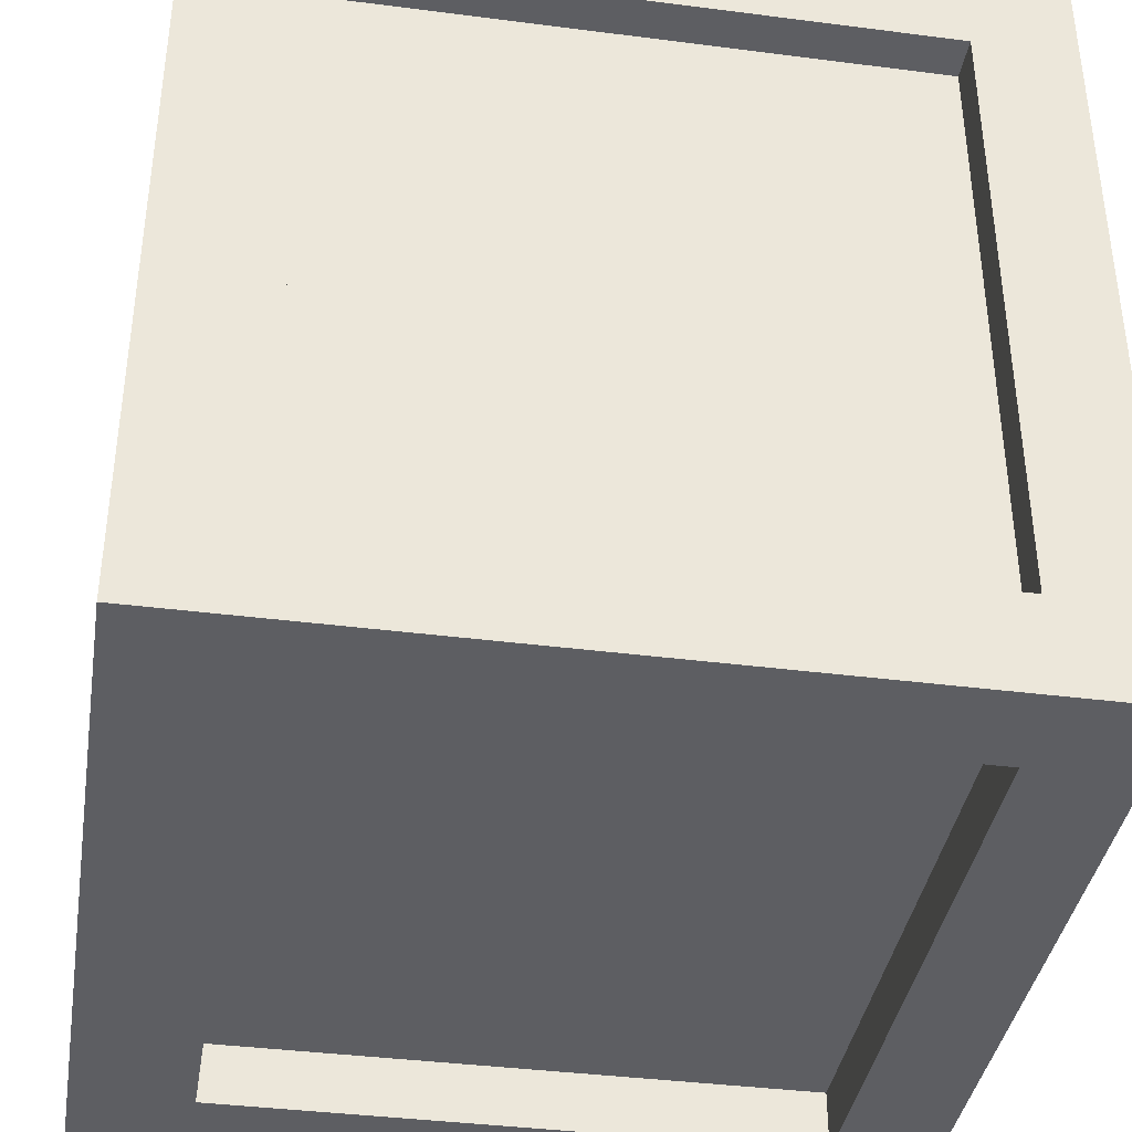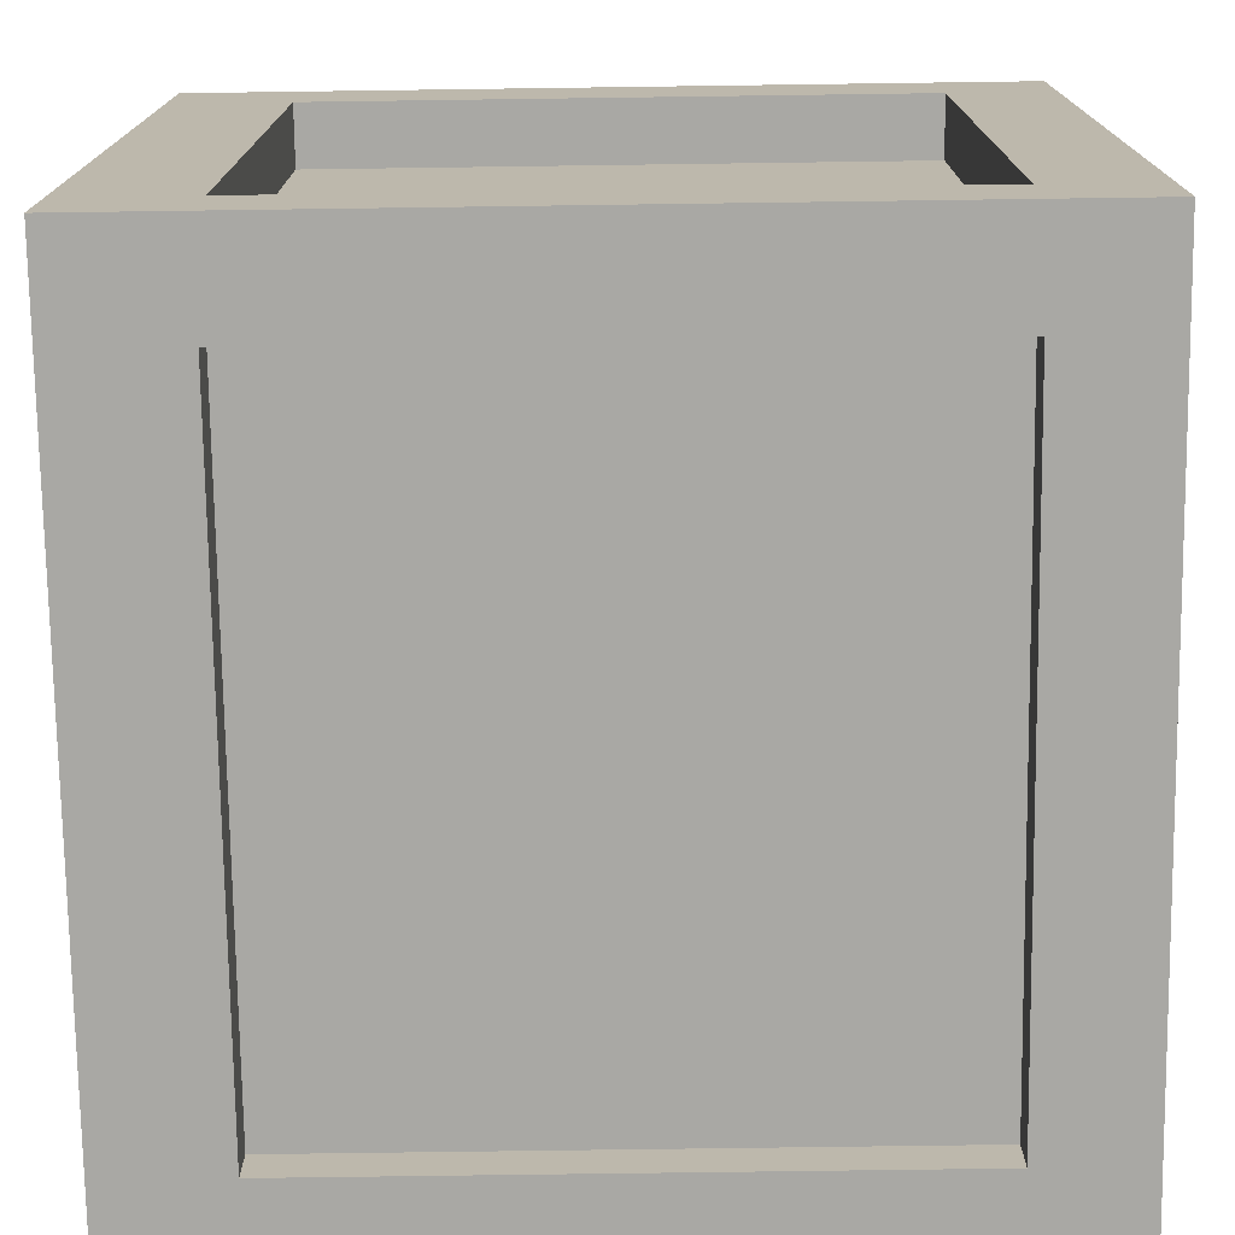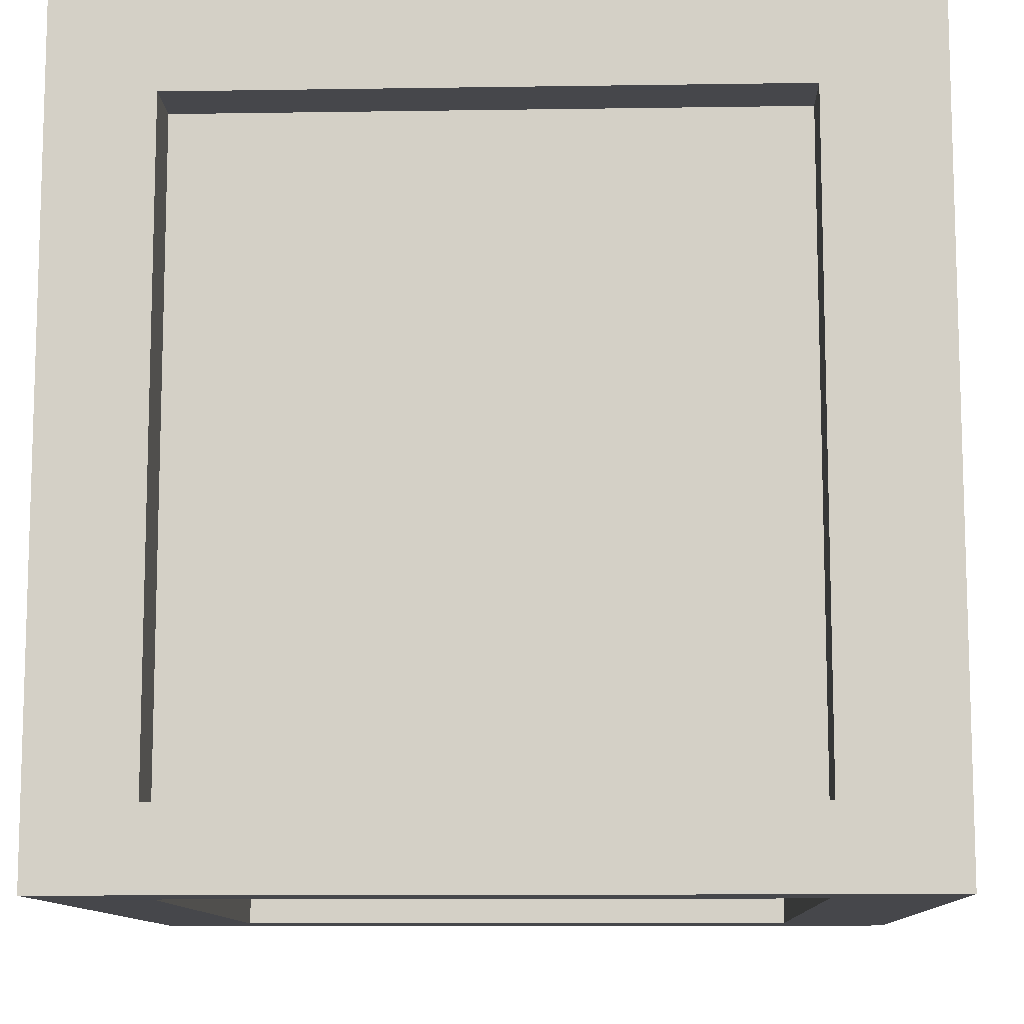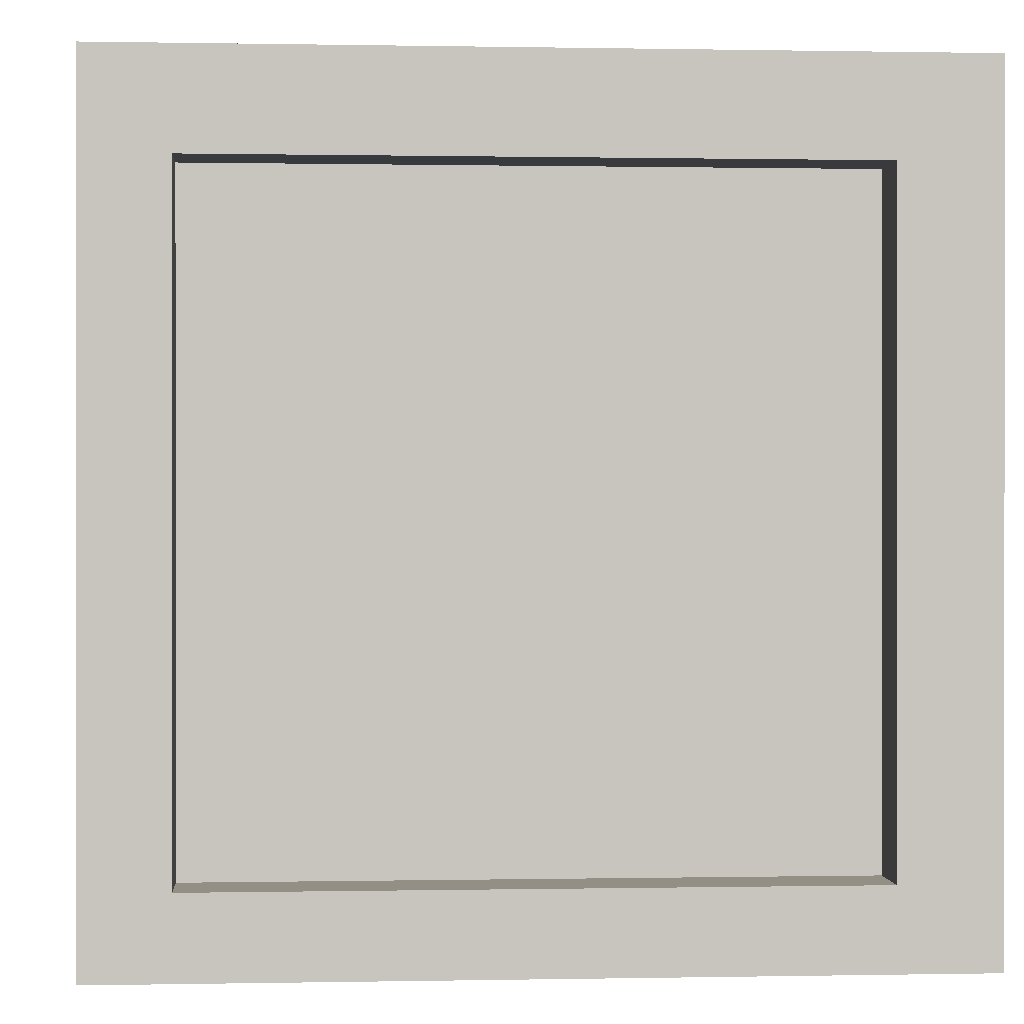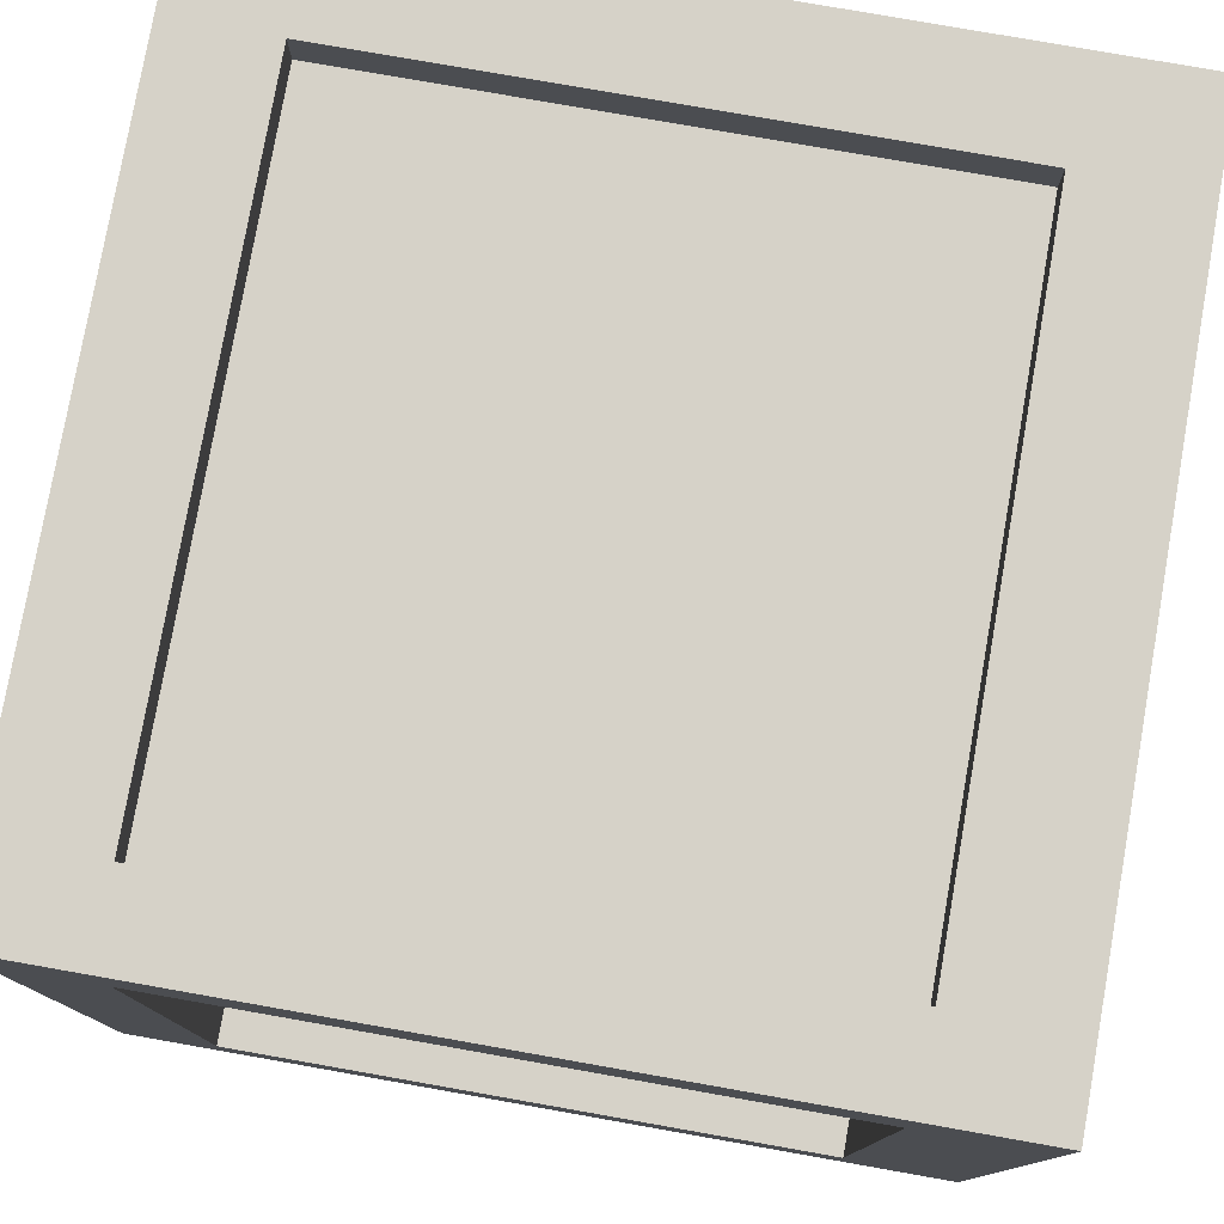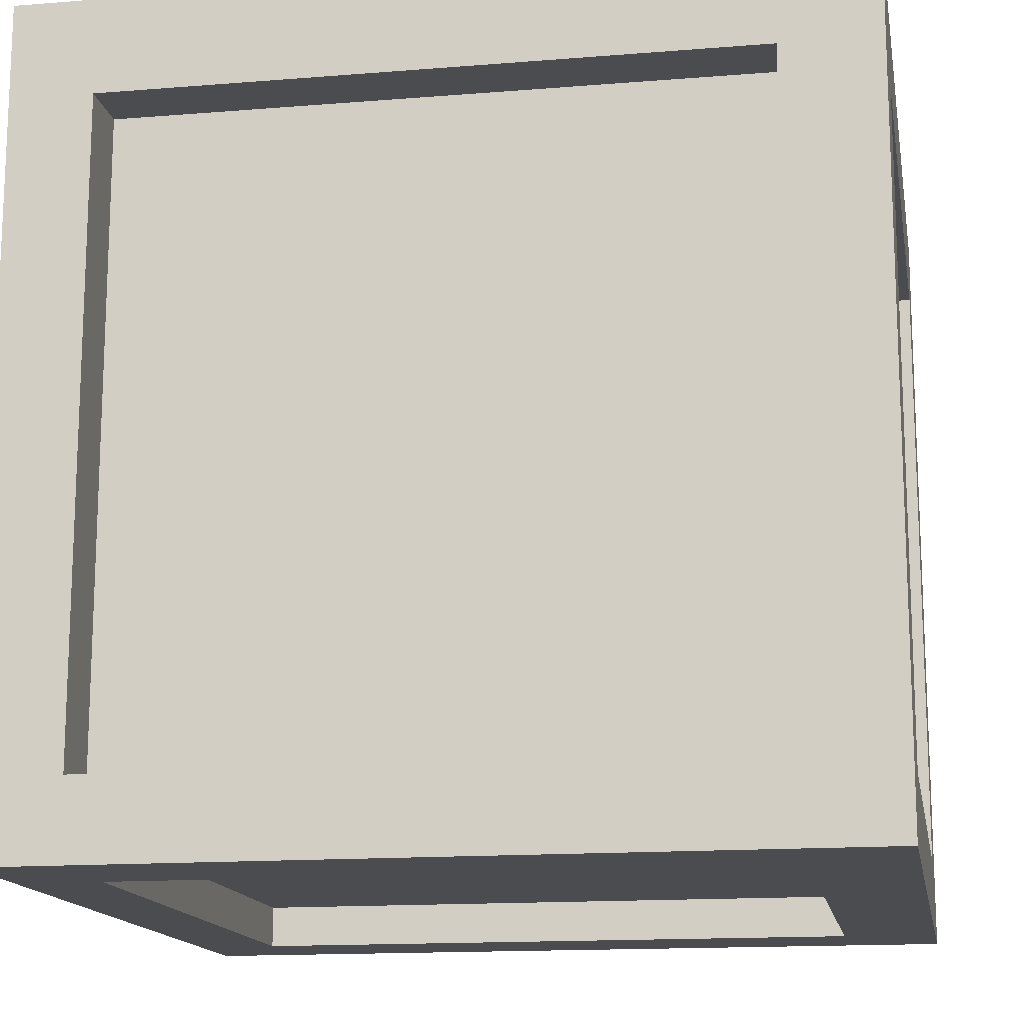
<metadata>
{"format":"obj","ext":"obj","renderer":"f3d","projection":"perspective","resolution":1024,"background":"white","views":[{"elev":-38.7,"azim":170.8,"up":"+Z"},{"elev":-74.9,"azim":-179.2,"up":"+Y"},{"elev":-10.7,"azim":2.2,"up":"+Y"},{"elev":0.2,"azim":85.8,"up":"+Y"},{"elev":78.3,"azim":10.0,"up":"+Y"},{"elev":-14.9,"azim":99.9,"up":"+Y"}]}
</metadata>
<code>
v -0.5 0.03979 0.5
v 0.5 0.03979 0.5
v -0.5 1.04 0.5
v 0.5 1.04 0.5
v -0.5 1.04 -0.5
v 0.5 1.04 -0.5
v -0.5 0.03979 -0.5
v 0.5 0.03979 -0.5
v 0.3567 1.04 0.5
v 0.3567 1.04 -0.5
v 0.3567 0.03979 -0.5
v 0.3567 0.03979 0.5
v -0.3742 1.04 -0.5
v -0.3742 0.03979 -0.5
v -0.3742 0.03979 0.5
v -0.3742 1.04 0.5
v -0.5 1.04 -0.3813
v -0.5 0.03979 -0.3813
v -0.3742 0.03979 -0.3813
v 0.3567 0.03979 -0.3813
v 0.5 0.03979 -0.3813
v 0.5 1.04 -0.3813
v 0.3567 1.04 -0.3813
v -0.3742 1.04 -0.3813
v -0.5 1.04 0.399
v -0.5 0.03979 0.399
v -0.3742 0.03979 0.399
v 0.3567 0.03979 0.399
v 0.5 0.03979 0.399
v 0.5 1.04 0.399
v 0.3567 1.04 0.399
v -0.3742 1.04 0.399
v -0.5 0.9223 0.5
v -0.5 0.9223 0.399
v -0.5 0.9223 -0.3813
v -0.5 0.9223 -0.5
v -0.3742 0.9223 -0.5
v 0.3567 0.9223 -0.5
v 0.5 0.9223 -0.5
v 0.5 0.9223 -0.3813
v 0.5 0.9223 0.399
v 0.5 0.9223 0.5
v 0.3567 0.9223 0.5
v -0.3742 0.9223 0.5
v 0.5 0.1369 0.5
v 0.3567 0.1369 0.5
v -0.3742 0.1369 0.5
v -0.5 0.1369 0.5
v -0.5 0.1369 0.399
v -0.5 0.1369 -0.3813
v -0.5 0.1369 -0.5
v -0.3742 0.1369 -0.5
v 0.3567 0.1369 -0.5
v 0.5 0.1369 -0.5
v 0.5 0.1369 -0.3813
v 0.5 0.1369 0.399
v -0.3742 0.1369 0.4247
v -0.3742 0.9223 0.4247
v 0.3567 0.1369 0.4247
v 0.3567 0.9223 0.4247
v -0.4247 0.1369 0.399
v -0.4247 0.1369 -0.3813
v -0.4247 0.9223 0.399
v -0.4247 0.9223 -0.3813
v -0.3742 0.9223 -0.4247
v 0.3567 0.9223 -0.4247
v 0.3567 0.1369 -0.4247
v -0.3742 0.1369 -0.4247
v 0.4247 0.1369 0.399
v 0.4247 0.9223 0.399
v 0.4247 0.1369 -0.3813
v 0.4247 0.9223 -0.3813
v -0.3742 0.09223 0.399
v 0.3567 0.09223 0.399
v -0.3742 0.09223 -0.3813
v 0.3567 0.09223 -0.3813
v -0.3742 0.9874 0.399
v -0.3742 0.9874 -0.3813
v 0.3567 0.9874 0.399
v 0.3567 0.9874 -0.3813
f 1 15 47 48
f 3 16 32 25
f 51 52 14 7
f 26 27 15 1
f 2 29 56 45
f 26 1 48 49
f 9 4 30 31
f 11 53 54 8
f 12 28 29 2
f 46 12 2 45
f 52 53 11 14
f 15 27 28 12
f 47 15 12 46
f 32 16 9 31
f 7 18 50 51
f 7 14 19 18
f 20 19 14 11
f 21 20 11 8
f 55 21 8 54
f 23 22 6 10
f 13 24 23 10
f 17 24 13 5
f 18 26 49 50
f 18 19 27 26
f 74 73 75 76
f 29 28 20 21
f 56 29 21 55
f 31 30 22 23
f 78 77 79 80
f 25 32 24 17
f 34 33 3 25
f 35 34 25 17
f 36 35 17 5
f 5 13 37 36
f 13 10 38 37
f 39 38 10 6
f 22 40 39 6
f 30 41 40 22
f 42 41 30 4
f 9 43 42 4
f 16 44 43 9
f 33 44 16 3
f 43 46 45 42
f 58 57 59 60
f 48 47 44 33
f 49 48 33 34
f 62 61 63 64
f 51 50 35 36
f 36 37 52 51
f 65 66 67 68
f 54 53 38 39
f 40 55 54 39
f 70 69 71 72
f 45 56 41 42
f 44 47 57 58
f 47 46 59 57
f 46 43 60 59
f 43 44 58 60
f 50 49 61 62
f 49 34 63 61
f 34 35 64 63
f 35 50 62 64
f 37 38 66 65
f 38 53 67 66
f 53 52 68 67
f 52 37 65 68
f 41 56 69 70
f 56 55 71 69
f 55 40 72 71
f 40 41 70 72
f 28 27 73 74
f 27 19 75 73
f 19 20 76 75
f 20 28 74 76
f 24 32 77 78
f 32 31 79 77
f 31 23 80 79
f 23 24 78 80

</code>
